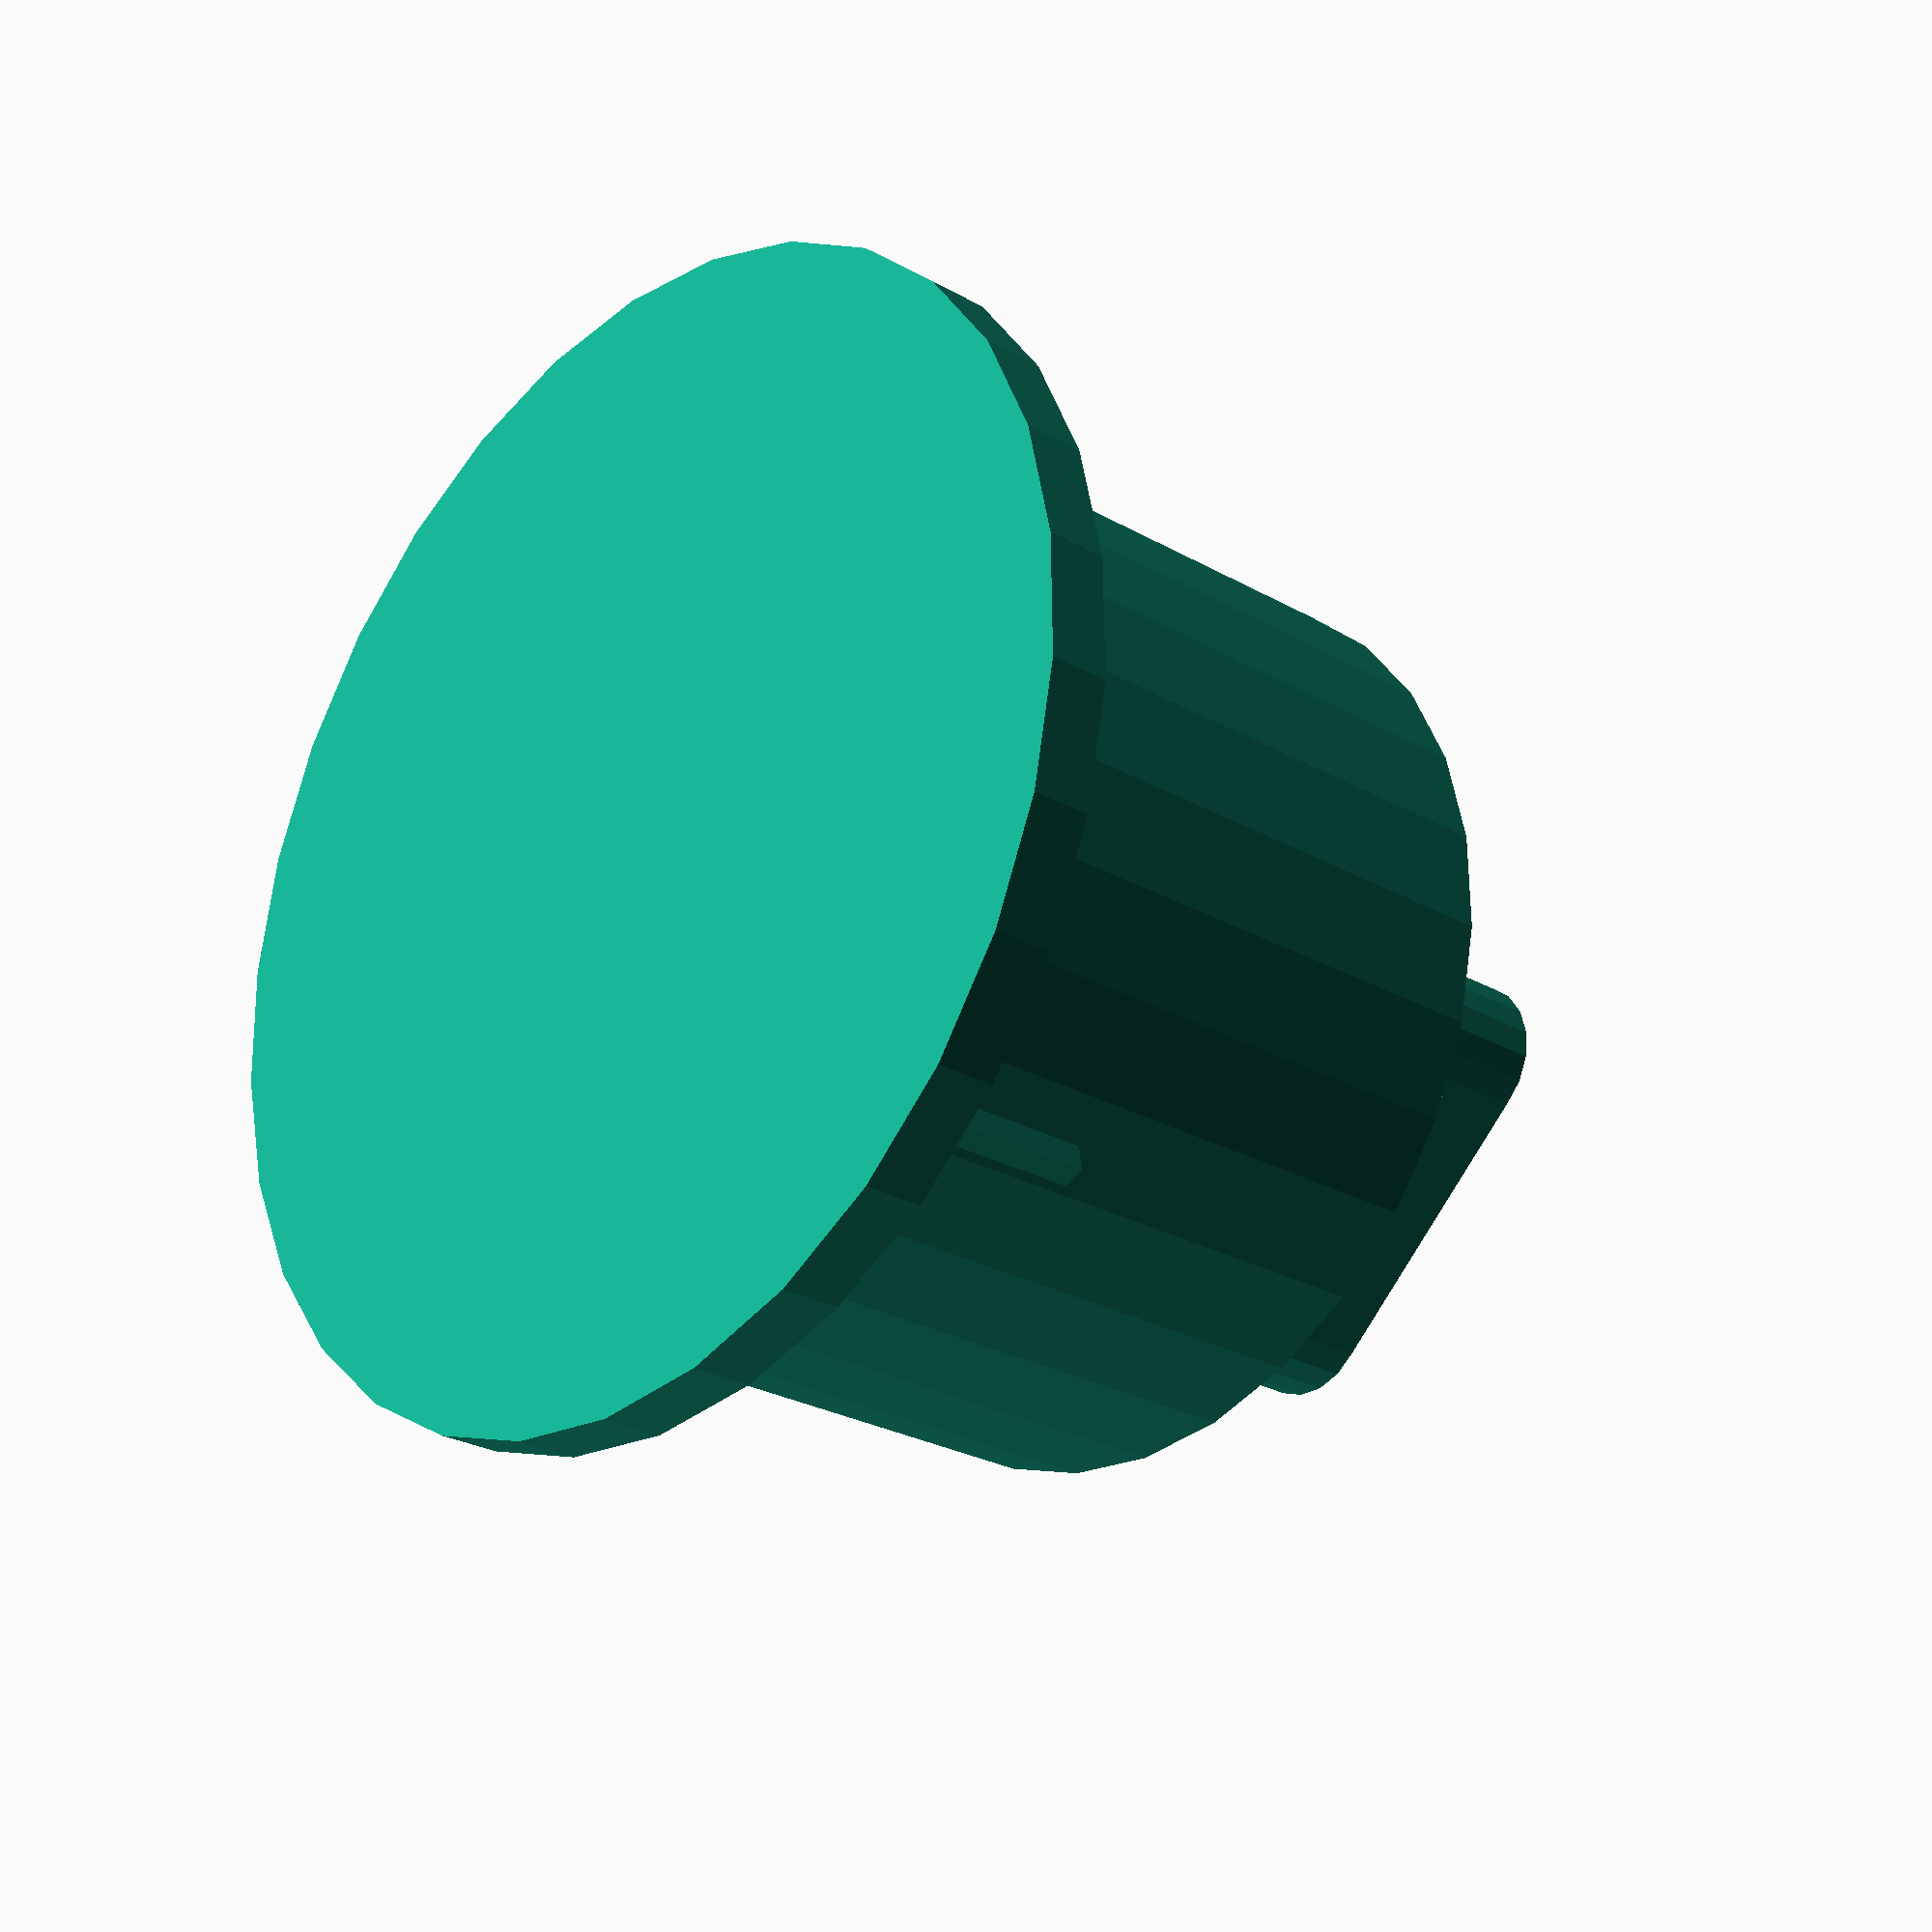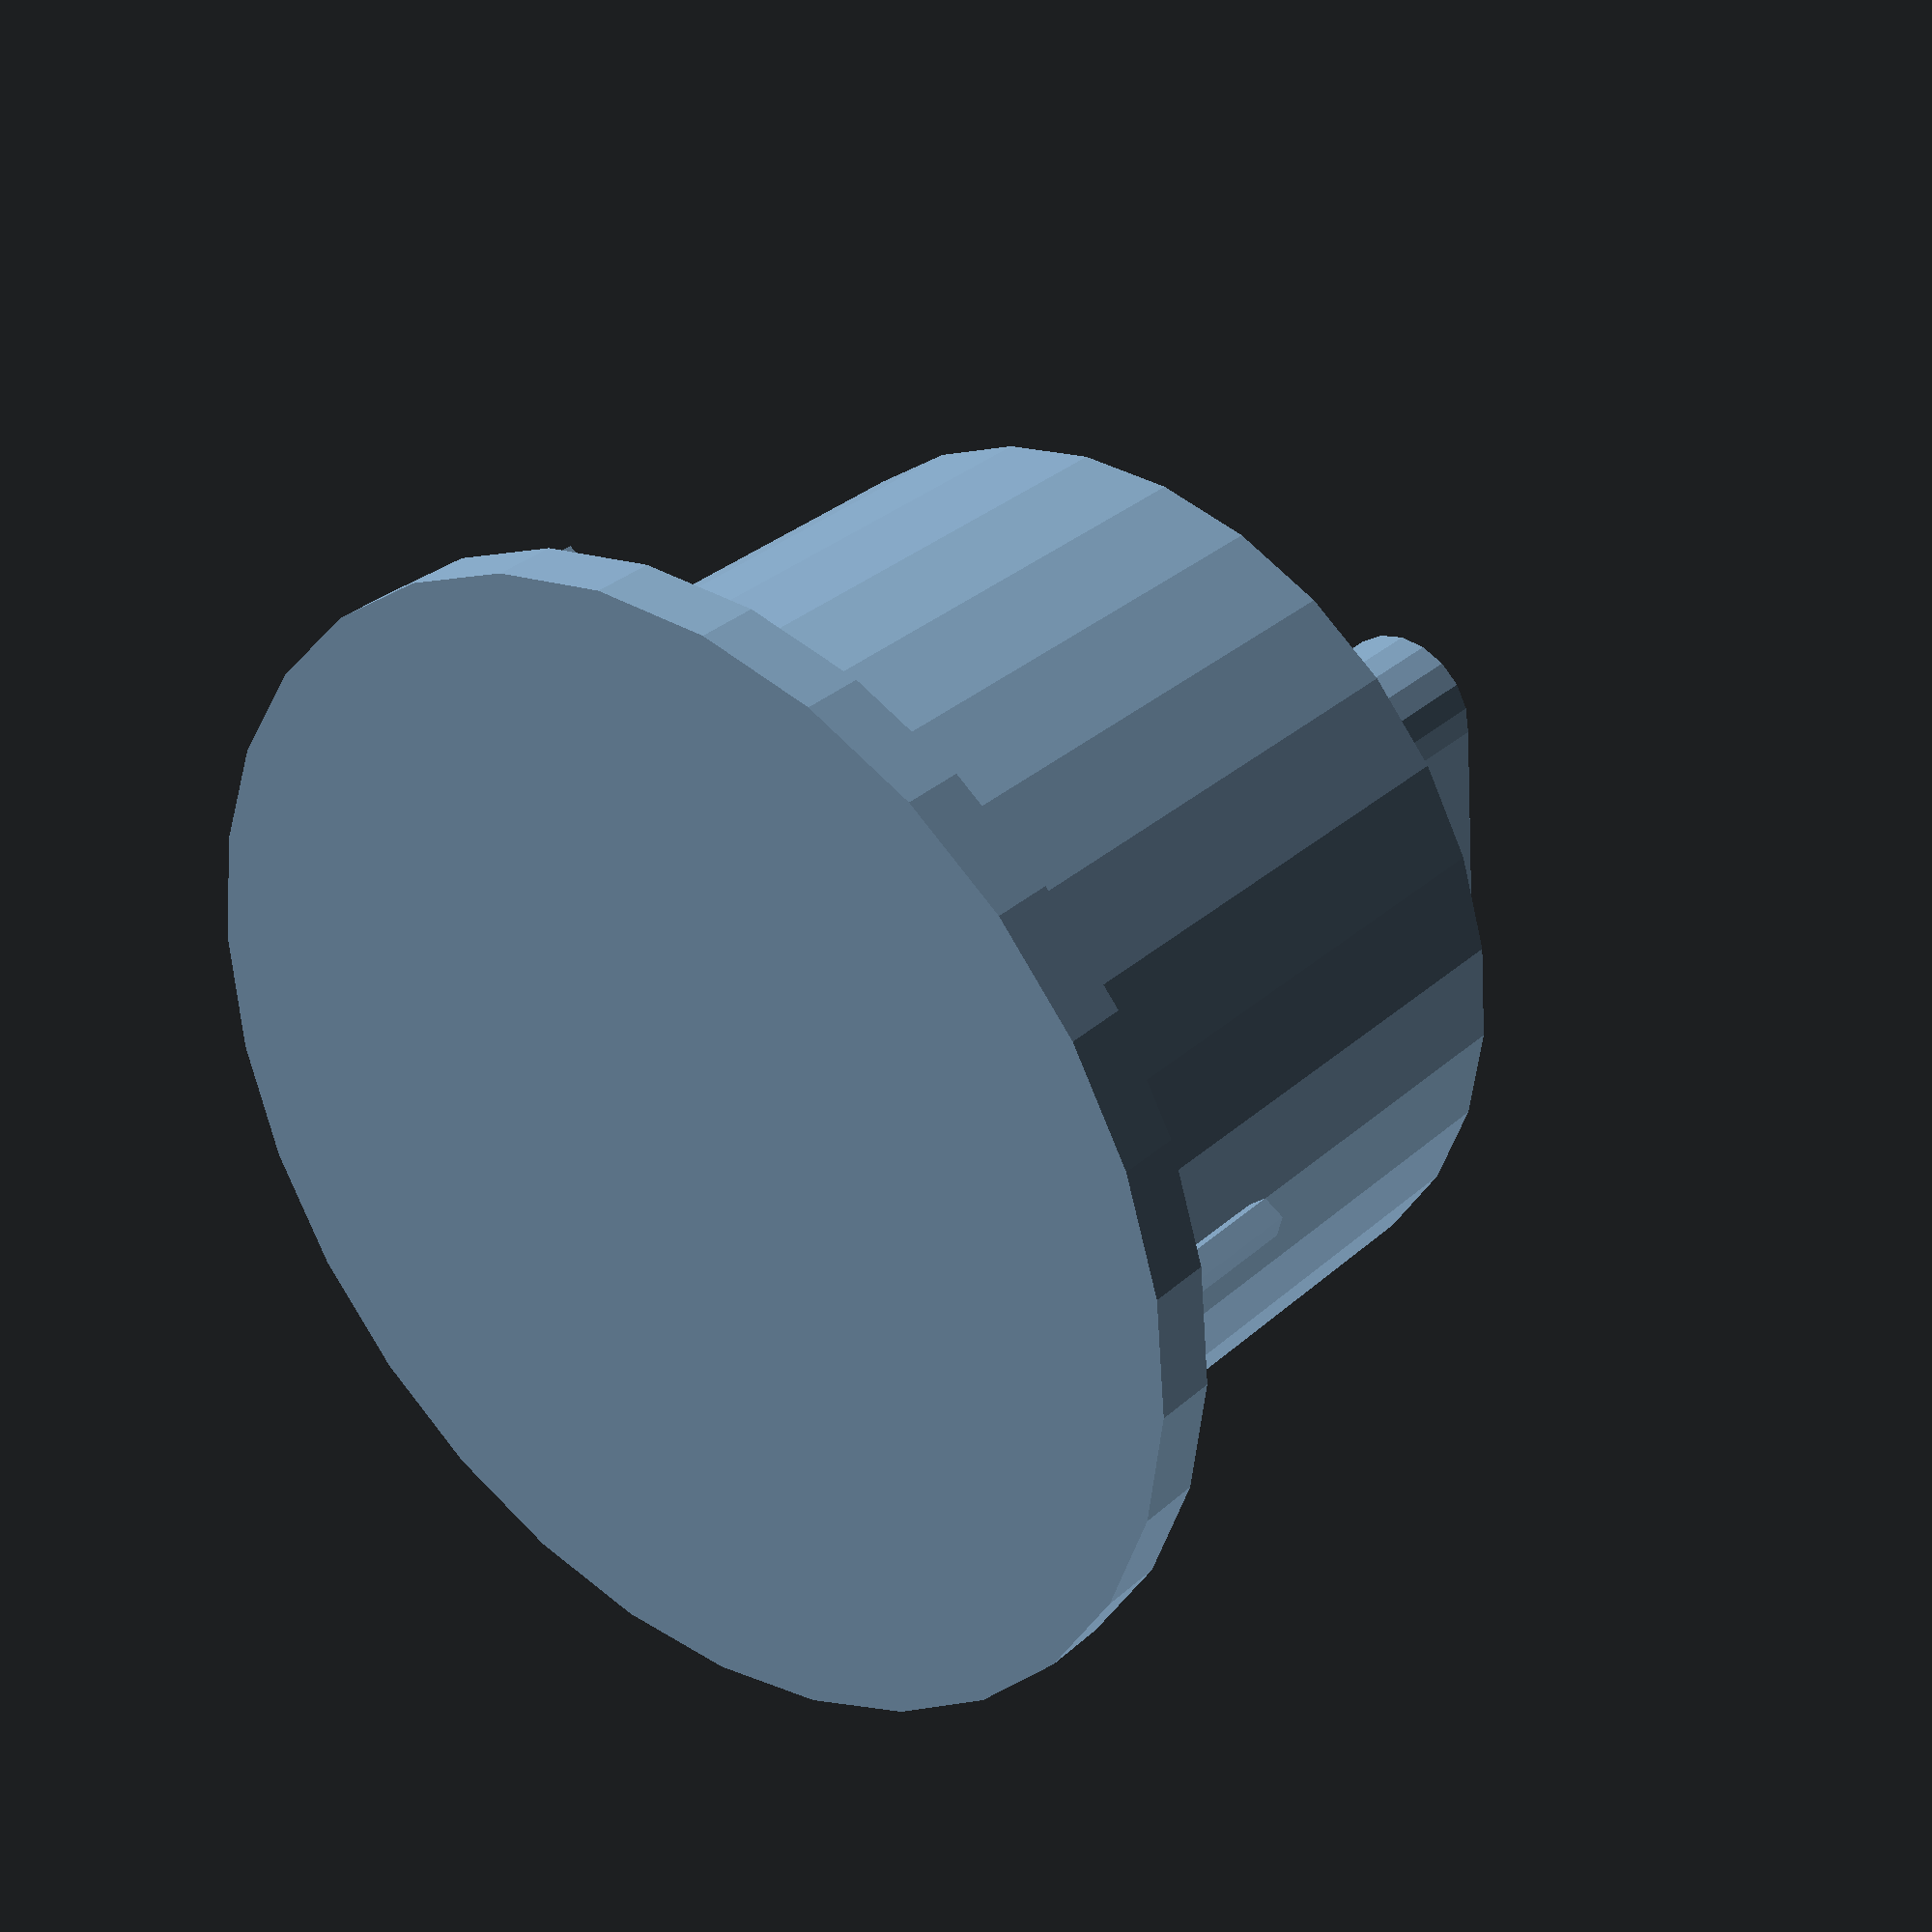
<openscad>
MeterGauge();
rimDiameter = 90;
rimHeight = 4.8;
bodyDiameter = 70.5;
bodyHeight = 47;

module MeterGauge() {
    union() {
        // Outer Rim
        cylinder(h = rimHeight, d = rimDiameter);
        
        // Body
        translate([0, 0, rimHeight]) {
            cylinder(h = bodyHeight, d = bodyDiameter);
        }
        
        // Terminals
        hull() {
            hull() {
                terminal();
                mirror([1,0,0]) terminal();
            }
            /*
            translate ([0, -70, 0]) {
                hull() {
                    terminal();
                    mirror([1,0,0]) terminal();
                }
            }
            */
        }
        
        // Screw holes
        translate([0, 40.1, 0]) {
            m3screw();
            translate([-69.4/2, -61.2]) {
                m3screw();
            }
            translate([69.4/2, -61.2]) {
                m3screw();
            }
        }
    }
}

module terminal() {
    translate([12, 17, rimHeight + bodyHeight]) {
        terminalHeight = 16;
        terminalDiameter = 12;
        cylinder(h = terminalHeight, d = terminalDiameter);
    }
}

module m3screw () {
    screwHeight = 18;
    screwDiameter = 3;
    cylinder(h= screwHeight, d = screwDiameter);
}
</openscad>
<views>
elev=25.3 azim=222.8 roll=227.1 proj=p view=wireframe
elev=147.5 azim=95.0 roll=320.5 proj=p view=wireframe
</views>
